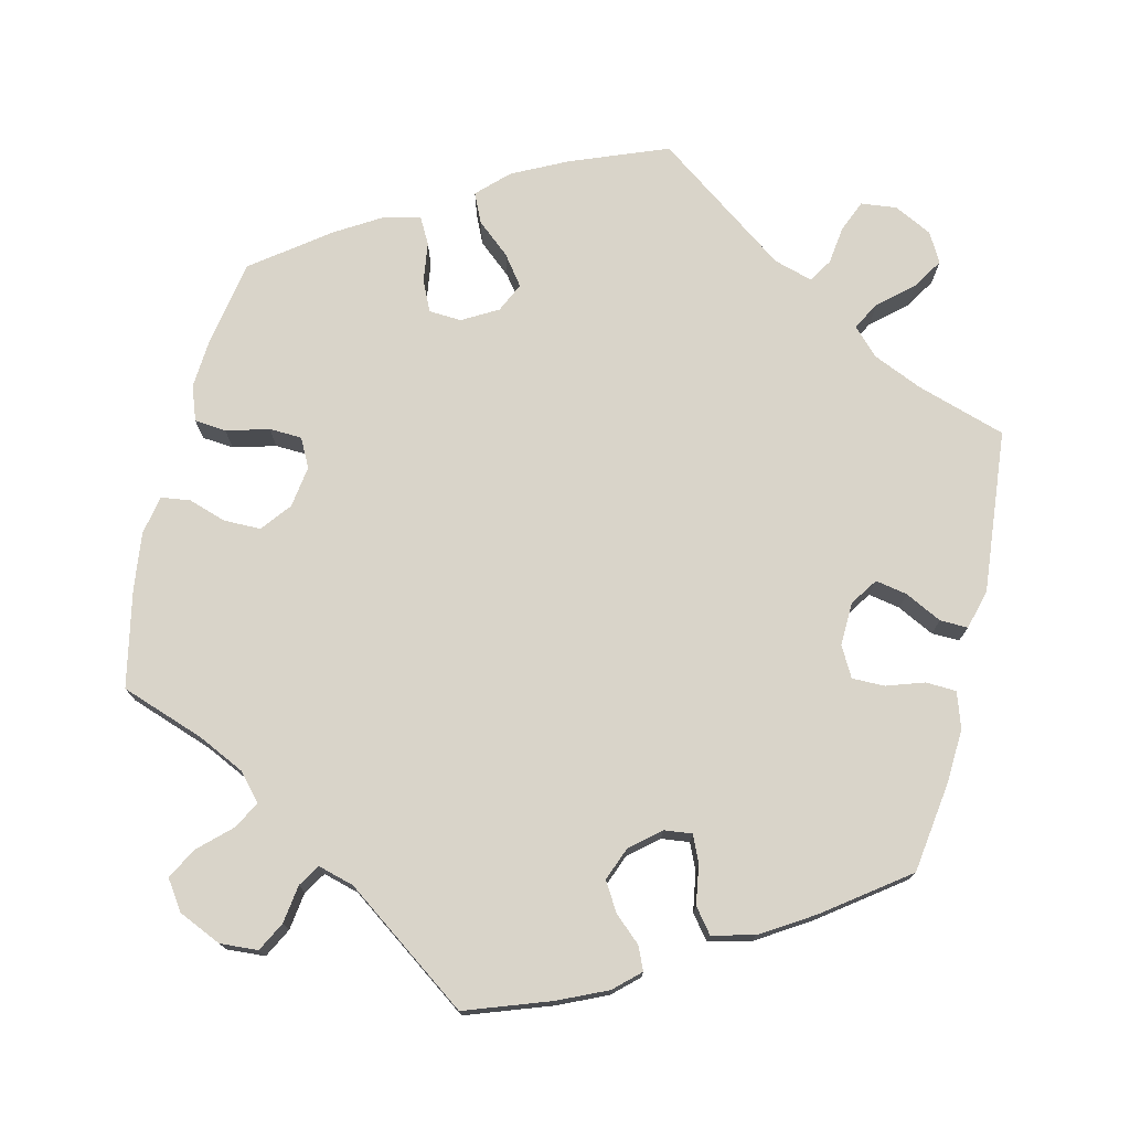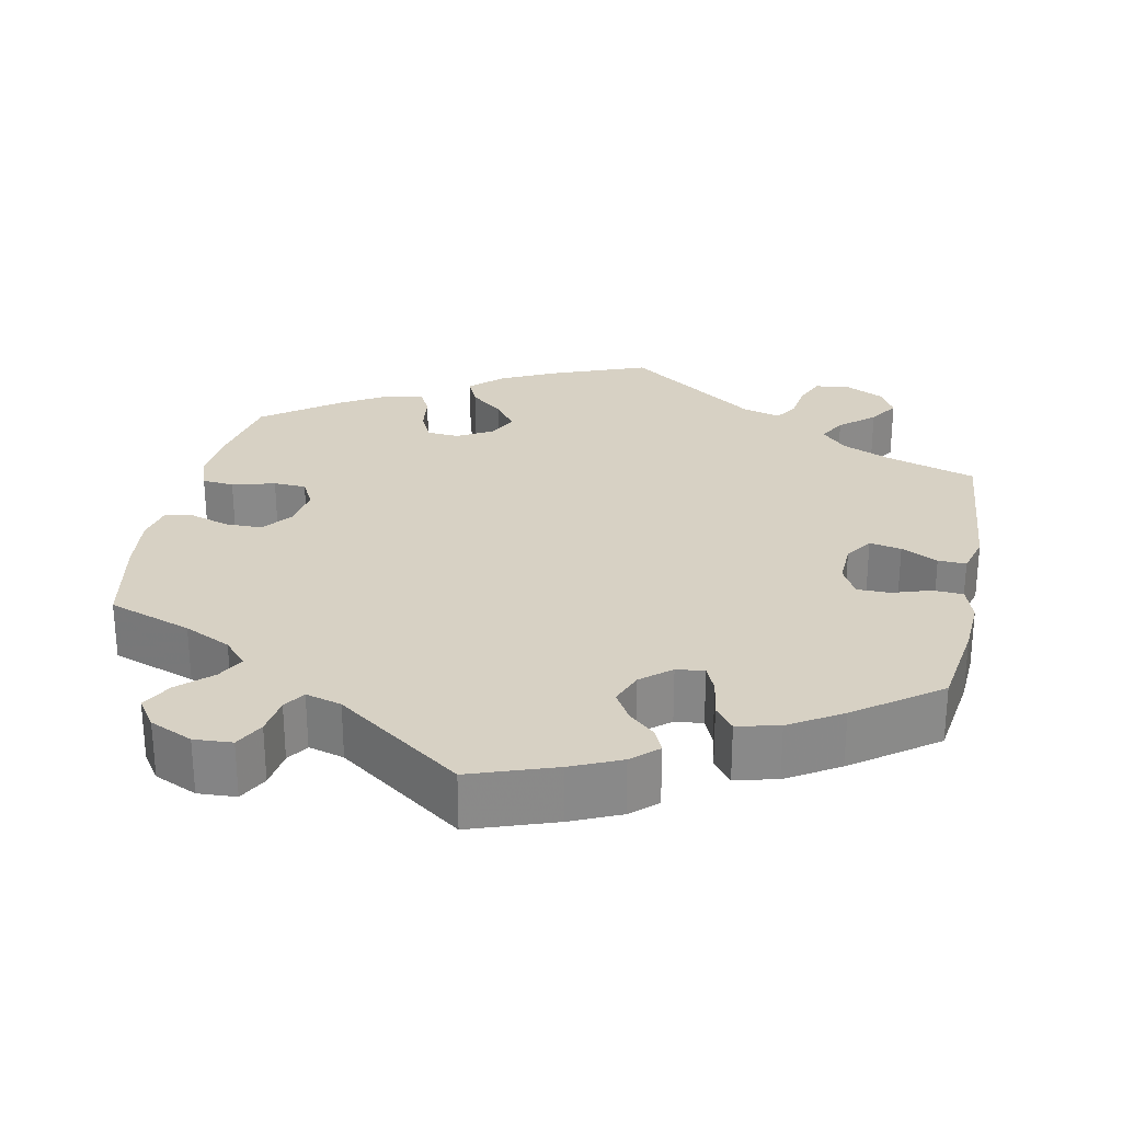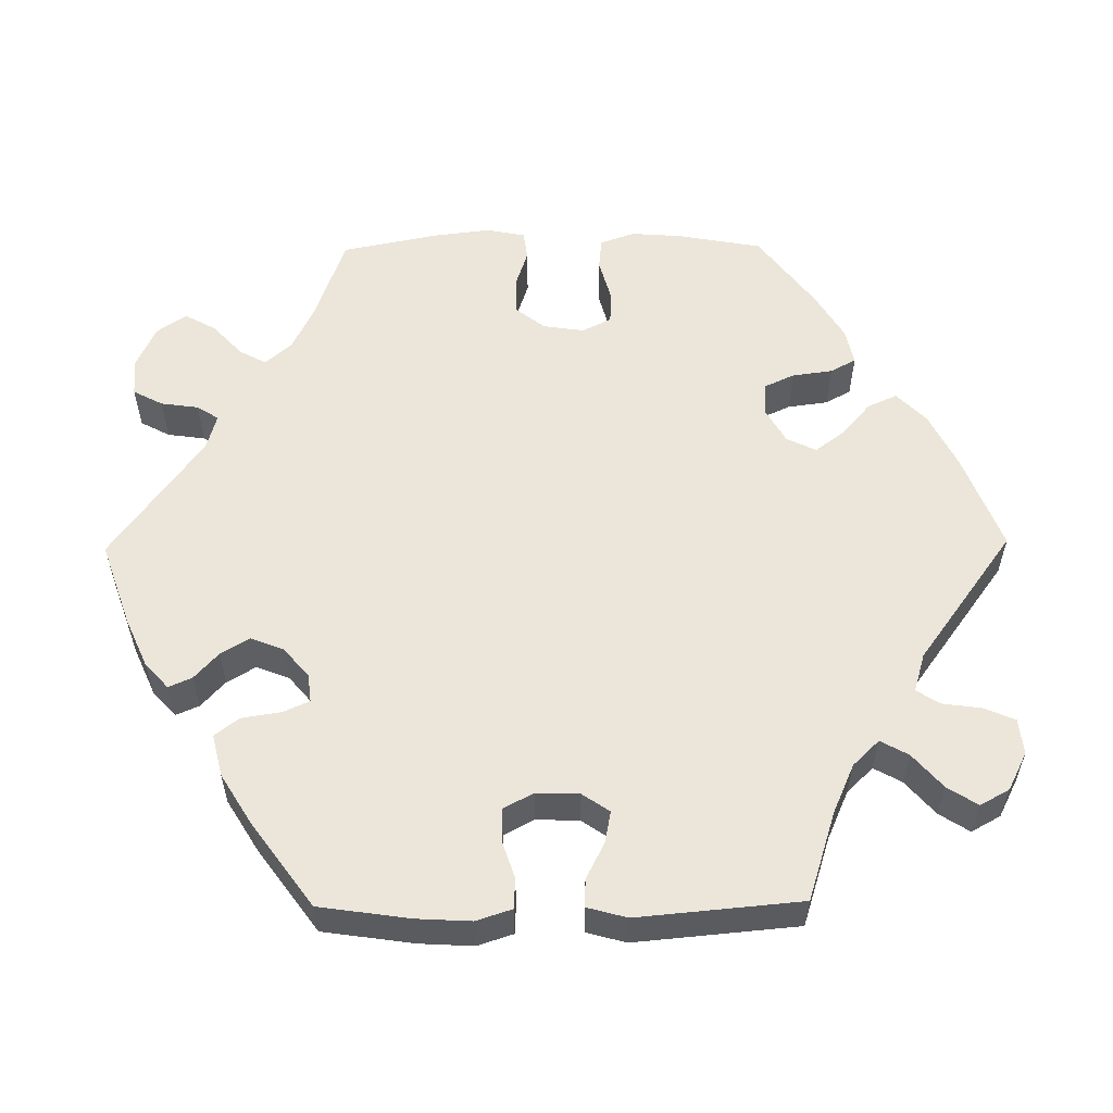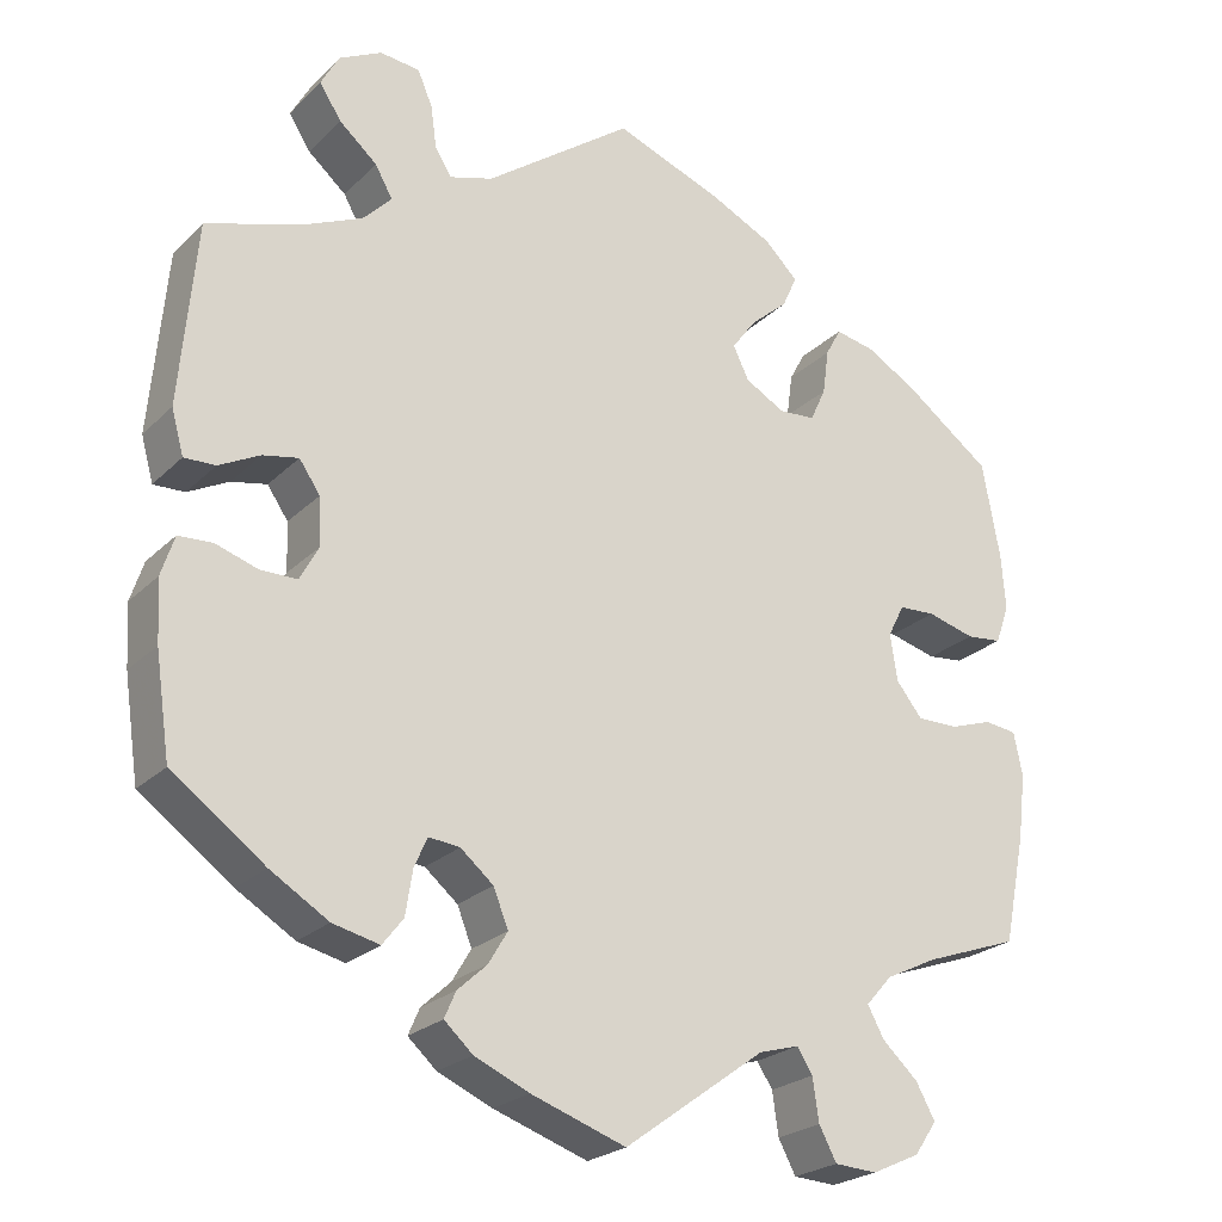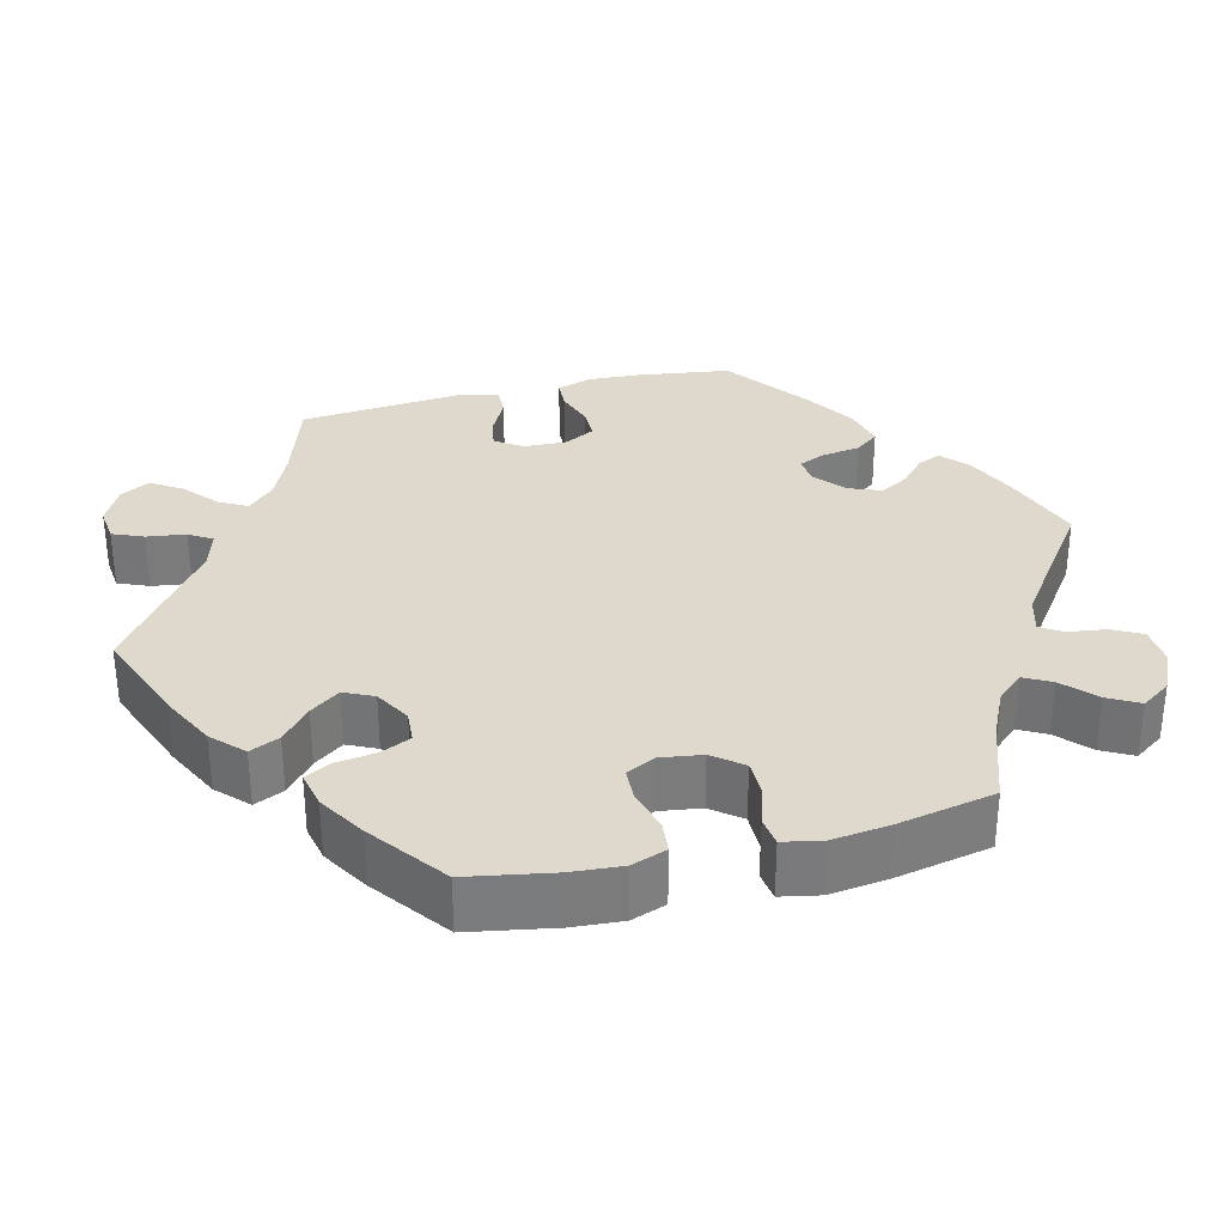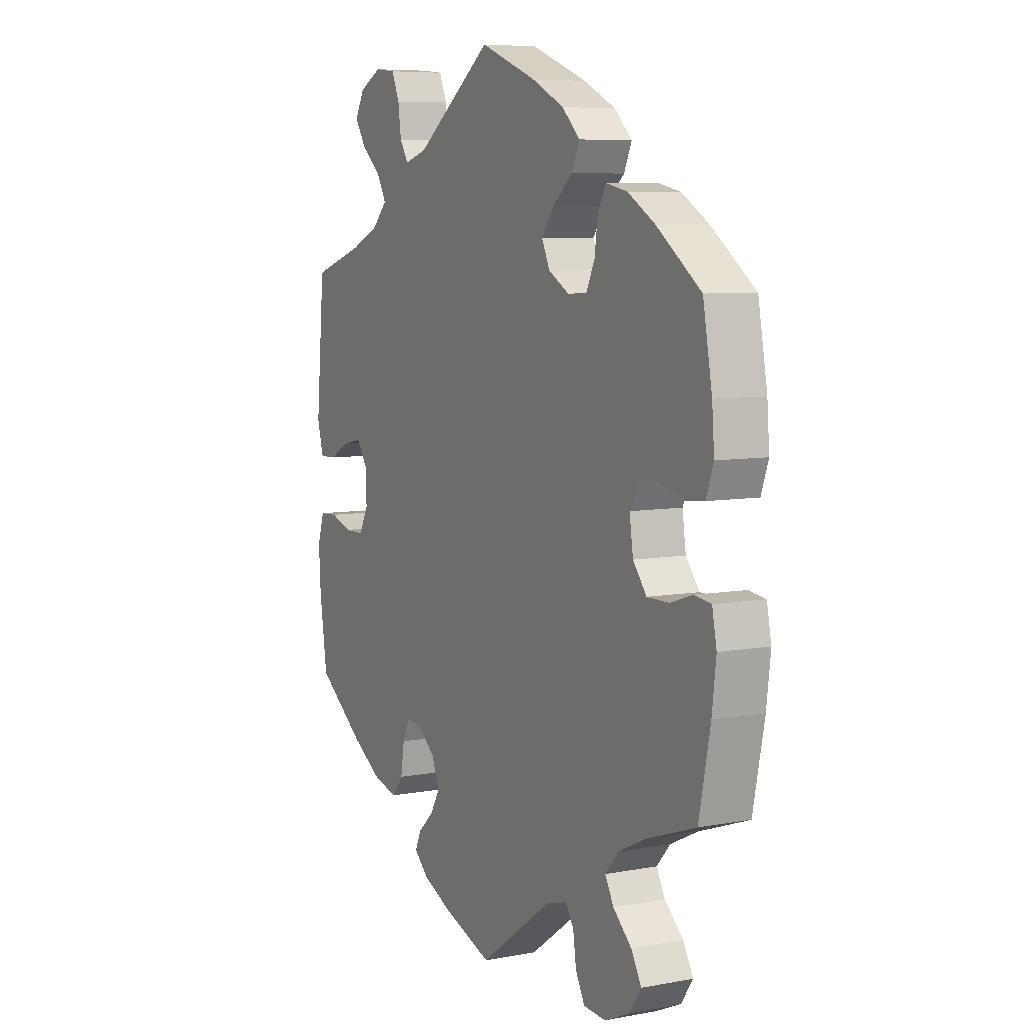
<metadata>
{"format":"obj","ext":"obj","renderer":"f3d","projection":"perspective","resolution":1024,"background":"white","views":[{"elev":74.9,"azim":-166.8,"up":"+Y"},{"elev":27.1,"azim":-168.5,"up":"+Y"},{"elev":56.6,"azim":-90.7,"up":"+Y"},{"elev":-23.6,"azim":-32.8,"up":"+Z"},{"elev":32.0,"azim":75.8,"up":"+Y"},{"elev":7.1,"azim":61.9,"up":"+Z"}]}
</metadata>
<code>
v 0.125 0.07 0.53
v 0.196 0.07 0.495
v 0.235 0.07 0.457
v 0.218 0.07 0.419
v 0.175 0.07 0.382
v 0.147 0.07 0.344
v 0.165 0.07 0.306
v 0.211 0.07 0.28
v 0.253 0.07 0.283
v 0.271 0.07 0.322
v 0.278 0.07 0.374
v 0.296 0.07 0.407
v 0.343 0.07 0.397
v 0.403 0.07 0.361
v 0.5 0.07 0.289
v 0.52 0.07 0.179
v 0.525 0.07 0.114
v 0.509 0.07 0.069
v 0.468 0.07 0.065
v 0.413 0.07 0.08
v 0.371 0.07 0.078
v 0.352 0.07 0.041
v 0.36 0.07 -0.013
v 0.39 0.07 -0.051
v 0.438 0.07 -0.051
v 0.487 0.07 -0.035
v 0.524 0.07 -0.04
v 0.534 0.07 -0.09
v 0.525 0.07 -0.165
v 0.5 0.07 -0.289
v 0.392 0.07 -0.327
v 0.332 0.07 -0.356
v 0.302 0.07 -0.39
v 0.321 0.07 -0.425
v 0.362 0.07 -0.463
v 0.384 0.07 -0.503
v 0.358 0.07 -0.541
v 0.303 0.07 -0.566
v 0.254 0.07 -0.563
v 0.234 0.07 -0.525
v 0.227 0.07 -0.476
v 0.209 0.07 -0.448
v 0.163 0.07 -0.461
v 0.001 0.07 -0.578
v -0.108 0.07 -0.54
v -0.171 0.07 -0.512
v -0.204 0.07 -0.482
v -0.191 0.07 -0.452
v -0.157 0.07 -0.421
v -0.135 0.07 -0.384
v -0.152 0.07 -0.341
v -0.19 0.07 -0.309
v -0.226 0.07 -0.305
v -0.241 0.07 -0.339
v -0.249 0.07 -0.39
v -0.273 0.07 -0.421
v -0.327 0.07 -0.408
v -0.394 0.07 -0.367
v -0.501 0.07 -0.289
v -0.518 0.07 -0.172
v -0.522 0.07 -0.102
v -0.507 0.07 -0.056
v -0.468 0.07 -0.054
v -0.419 0.07 -0.07
v -0.377 0.07 -0.07
v -0.356 0.07 -0.031
v -0.358 0.07 0.025
v -0.382 0.07 0.06
v -0.423 0.07 0.052
v -0.47 0.07 0.028
v -0.506 0.07 0.027
v -0.52 0.07 0.078
v -0.501 0.07 0.289
v -0.386 0.07 0.326
v -0.323 0.07 0.354
v -0.29 0.07 0.388
v -0.31 0.07 0.424
v -0.354 0.07 0.462
v -0.379 0.07 0.501
v -0.358 0.07 0.539
v -0.309 0.07 0.564
v -0.263 0.07 0.559
v -0.246 0.07 0.519
v -0.239 0.07 0.469
v -0.22 0.07 0.439
v -0.17 0.07 0.454
v 0 0.07 0.578
v 0.125 0 0.53
v 0.196 0 0.495
v 0.235 0 0.457
v 0.218 0 0.419
v 0.175 0 0.382
v 0.147 0 0.344
v 0.165 0 0.306
v 0.211 0 0.28
v 0.253 0 0.283
v 0.271 0 0.322
v 0.278 0 0.374
v 0.296 0 0.407
v 0.343 0 0.397
v 0.403 0 0.361
v 0.5 0 0.289
v 0.52 0 0.179
v 0.525 0 0.114
v 0.509 0 0.069
v 0.468 0 0.065
v 0.413 0 0.08
v 0.371 0 0.078
v 0.352 0 0.041
v 0.36 0 -0.013
v 0.39 0 -0.051
v 0.438 0 -0.051
v 0.487 0 -0.035
v 0.524 0 -0.04
v 0.534 0 -0.09
v 0.525 0 -0.165
v 0.5 0 -0.289
v 0.392 0 -0.327
v 0.332 0 -0.356
v 0.302 0 -0.39
v 0.321 0 -0.425
v 0.362 0 -0.463
v 0.384 0 -0.503
v 0.358 0 -0.541
v 0.303 0 -0.566
v 0.254 0 -0.563
v 0.234 0 -0.525
v 0.227 0 -0.476
v 0.209 0 -0.448
v 0.163 0 -0.461
v 0.001 0 -0.578
v -0.108 0 -0.54
v -0.171 0 -0.512
v -0.204 0 -0.482
v -0.191 0 -0.452
v -0.157 0 -0.421
v -0.135 0 -0.384
v -0.152 0 -0.341
v -0.19 0 -0.309
v -0.226 0 -0.305
v -0.241 0 -0.339
v -0.249 0 -0.39
v -0.273 0 -0.421
v -0.327 0 -0.408
v -0.394 0 -0.367
v -0.501 0 -0.289
v -0.518 0 -0.172
v -0.522 0 -0.102
v -0.507 0 -0.056
v -0.468 0 -0.054
v -0.419 0 -0.07
v -0.377 0 -0.07
v -0.356 0 -0.031
v -0.358 0 0.025
v -0.382 0 0.06
v -0.423 0 0.052
v -0.47 0 0.028
v -0.506 0 0.027
v -0.52 0 0.078
v -0.501 0 0.289
v -0.386 0 0.326
v -0.323 0 0.354
v -0.29 0 0.388
v -0.31 0 0.424
v -0.354 0 0.462
v -0.379 0 0.501
v -0.358 0 0.539
v -0.309 0 0.564
v -0.263 0 0.559
v -0.246 0 0.519
v -0.239 0 0.469
v -0.22 0 0.439
v -0.17 0 0.454
v 0 0 0.578
f 86 87 1 2
f 85 86 2 3
f 81 82 83 84
f 81 84 85
f 80 81 85
f 77 78 79 80
f 76 77 80 85
f 75 76 85 3
f 71 72 73 74
f 69 70 71 74
f 68 69 74 75
f 67 68 75 3
f 61 62 63 64
f 61 64 65
f 60 61 65
f 59 60 65
f 58 59 65
f 57 58 65 66
f 54 55 56 57
f 53 54 57 66
f 46 47 48 49
f 46 49 50
f 43 44 45 46
f 42 43 46 50
f 38 39 40 41
f 38 41 42
f 37 38 42
f 34 35 36 37
f 33 34 37 42
f 32 33 42 50
f 28 29 30 31
f 25 26 27 28
f 24 25 28 31
f 23 24 31 32
f 17 18 19 20
f 17 20 21
f 16 17 21
f 15 16 21
f 14 15 21
f 13 14 21 22
f 10 11 12 13
f 9 10 13 22
f 67 3 4 5
f 67 5 6
f 52 53 66 67
f 51 52 67 6
f 50 51 6 7
f 32 50 7 8
f 22 23 32
f 8 9 22 32
f 89 88 174 173
f 90 89 173 172
f 171 170 169 168
f 172 171 168
f 172 168 167
f 167 166 165 164
f 172 167 164 163
f 90 172 163 162
f 161 160 159 158
f 161 158 157 156
f 162 161 156 155
f 90 162 155 154
f 151 150 149 148
f 152 151 148
f 152 148 147
f 152 147 146
f 152 146 145
f 153 152 145 144
f 144 143 142 141
f 153 144 141 140
f 136 135 134 133
f 137 136 133
f 133 132 131 130
f 137 133 130 129
f 128 127 126 125
f 129 128 125
f 129 125 124
f 124 123 122 121
f 129 124 121 120
f 137 129 120 119
f 118 117 116 115
f 115 114 113 112
f 118 115 112 111
f 119 118 111 110
f 107 106 105 104
f 108 107 104
f 108 104 103
f 108 103 102
f 108 102 101
f 109 108 101 100
f 100 99 98 97
f 109 100 97 96
f 92 91 90 154
f 93 92 154
f 154 153 140 139
f 93 154 139 138
f 94 93 138 137
f 95 94 137 119
f 119 110 109
f 119 109 96 95
f 1 88 89 2
f 2 89 90 3
f 3 90 91 4
f 4 91 92 5
f 5 92 93 6
f 6 93 94 7
f 7 94 95 8
f 8 95 96 9
f 9 96 97 10
f 10 97 98 11
f 11 98 99 12
f 12 99 100 13
f 13 100 101 14
f 14 101 102 15
f 15 102 103 16
f 16 103 104 17
f 17 104 105 18
f 18 105 106 19
f 19 106 107 20
f 20 107 108 21
f 21 108 109 22
f 22 109 110 23
f 23 110 111 24
f 24 111 112 25
f 25 112 113 26
f 26 113 114 27
f 27 114 115 28
f 28 115 116 29
f 29 116 117 30
f 30 117 118 31
f 31 118 119 32
f 32 119 120 33
f 33 120 121 34
f 34 121 122 35
f 35 122 123 36
f 36 123 124 37
f 37 124 125 38
f 38 125 126 39
f 39 126 127 40
f 40 127 128 41
f 41 128 129 42
f 42 129 130 43
f 43 130 131 44
f 44 131 132 45
f 45 132 133 46
f 46 133 134 47
f 47 134 135 48
f 48 135 136 49
f 49 136 137 50
f 50 137 138 51
f 51 138 139 52
f 52 139 140 53
f 53 140 141 54
f 54 141 142 55
f 55 142 143 56
f 56 143 144 57
f 57 144 145 58
f 58 145 146 59
f 59 146 147 60
f 60 147 148 61
f 61 148 149 62
f 62 149 150 63
f 63 150 151 64
f 64 151 152 65
f 65 152 153 66
f 66 153 154 67
f 67 154 155 68
f 68 155 156 69
f 69 156 157 70
f 70 157 158 71
f 71 158 159 72
f 72 159 160 73
f 73 160 161 74
f 74 161 162 75
f 75 162 163 76
f 76 163 164 77
f 77 164 165 78
f 78 165 166 79
f 79 166 167 80
f 80 167 168 81
f 81 168 169 82
f 82 169 170 83
f 83 170 171 84
f 84 171 172 85
f 85 172 173 86
f 86 173 174 87
f 87 174 88 1

</code>
